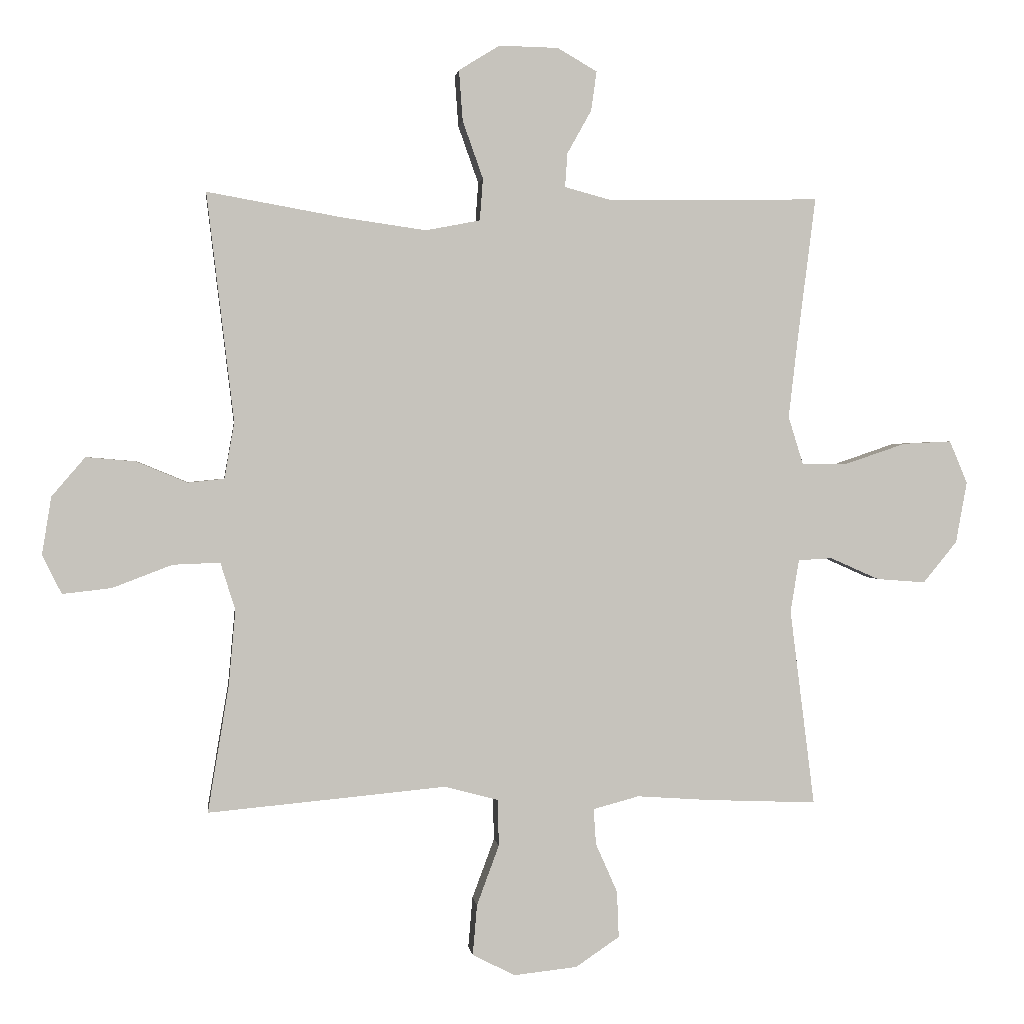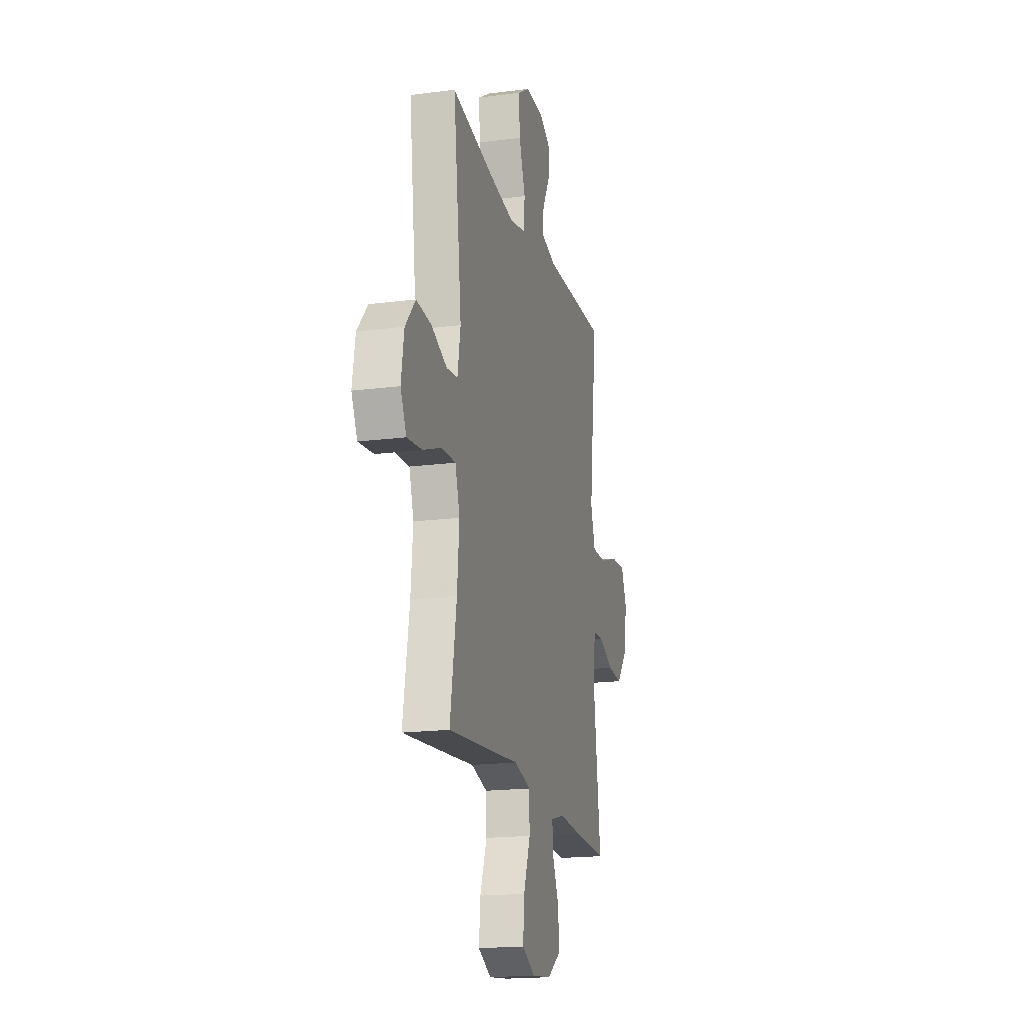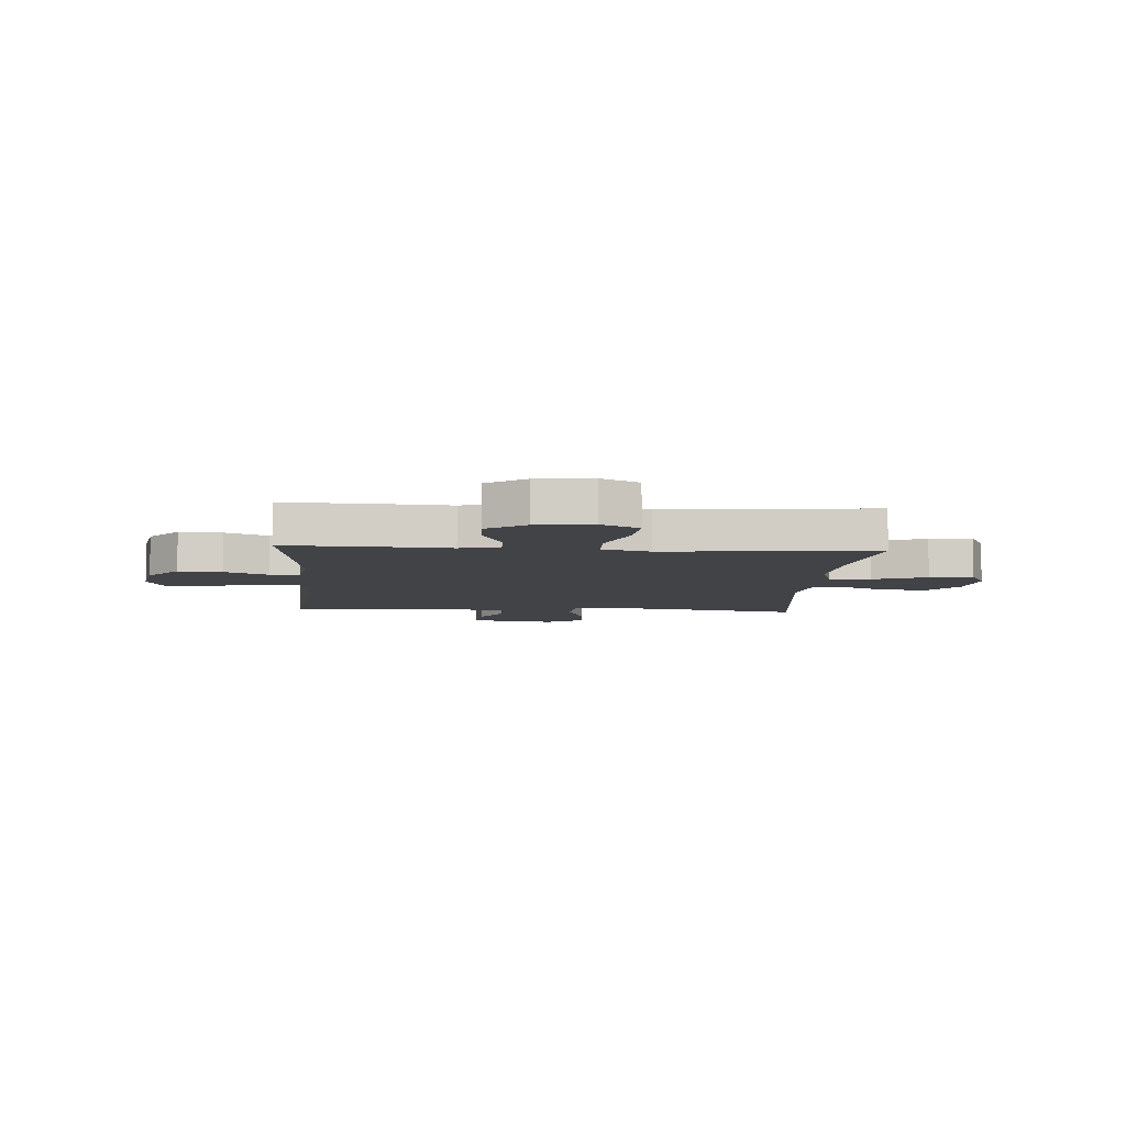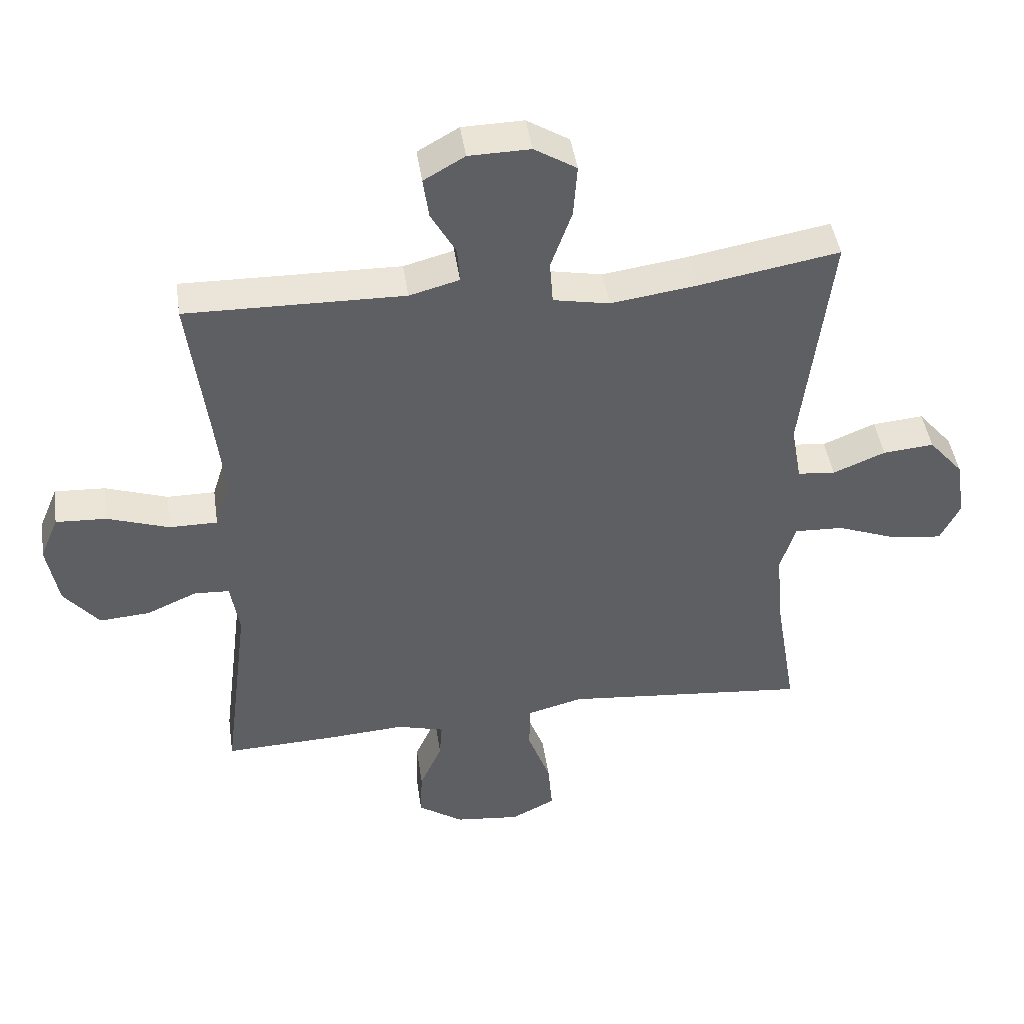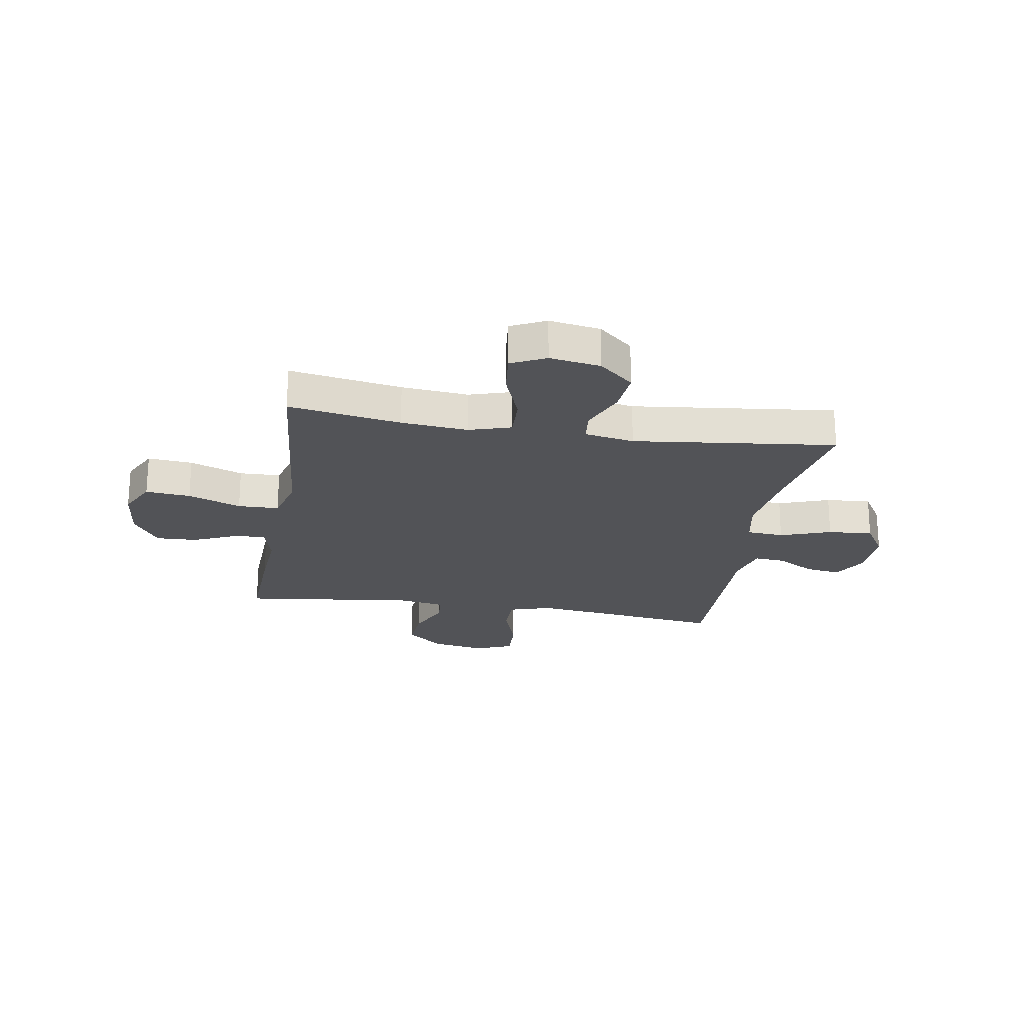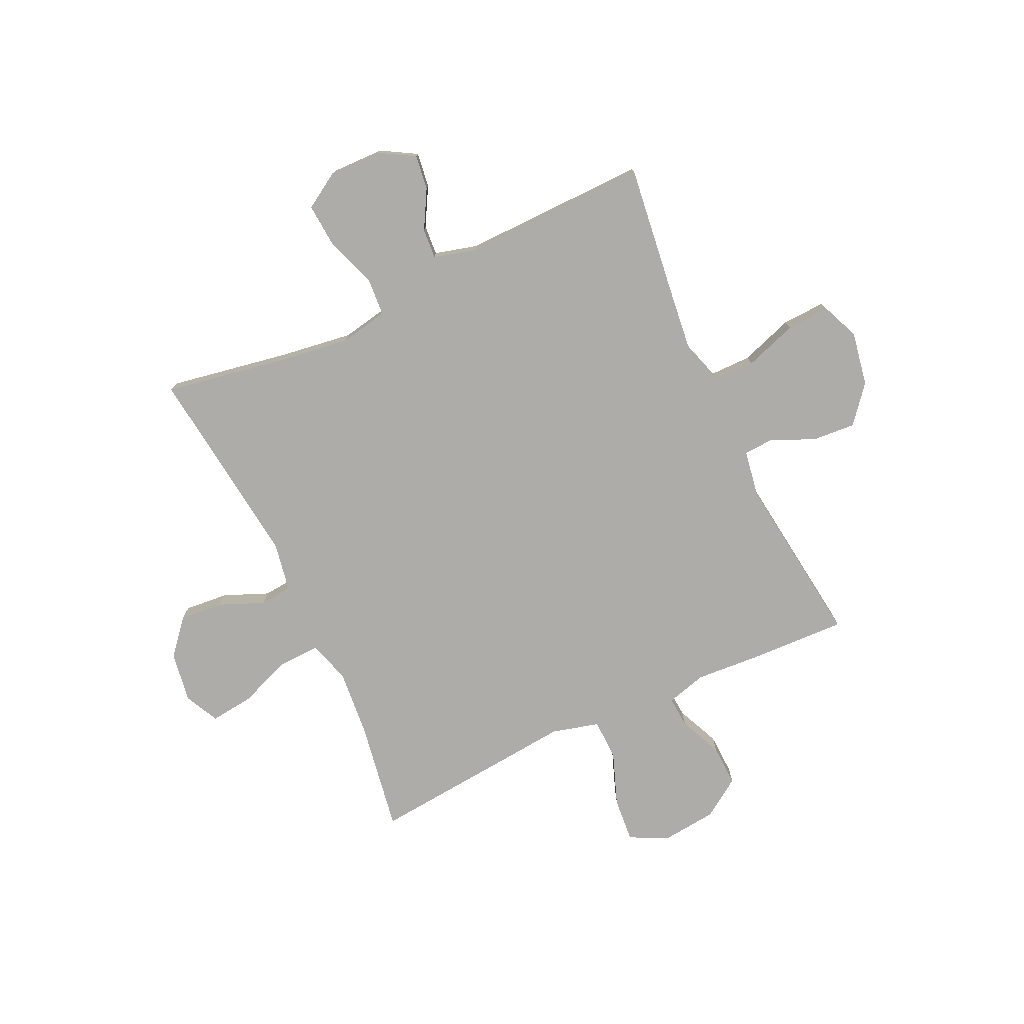
<metadata>
{"format":"obj","ext":"obj","renderer":"f3d","projection":"perspective","resolution":1024,"background":"white","views":[{"elev":1.3,"azim":-7.0,"up":"+Z"},{"elev":-18.2,"azim":-75.9,"up":"+Z"},{"elev":-7.0,"azim":176.0,"up":"+Y"},{"elev":44.7,"azim":171.7,"up":"+Z"},{"elev":-22.3,"azim":-99.5,"up":"+Y"},{"elev":-76.6,"azim":25.1,"up":"+Y"}]}
</metadata>
<code>
v 0.5 0.07 0.5
v 0.47 0.07 0.261
v 0.456 0.07 0.14
v 0.48 0.07 0.063
v 0.555 0.07 0.063
v 0.652 0.07 0.096
v 0.731 0.07 0.1
v 0.76 0.07 0.031
v 0.742 0.07 -0.068
v 0.687 0.07 -0.135
v 0.608 0.07 -0.129
v 0.529 0.07 -0.094
v 0.474 0.07 -0.097
v 0.46 0.07 -0.182
v 0.5 0.07 -0.5
v 0.321 0.07 -0.493
v 0.204 0.07 -0.485
v 0.13 0.07 -0.505
v 0.134 0.07 -0.563
v 0.169 0.07 -0.642
v 0.172 0.07 -0.717
v 0.101 0.07 -0.765
v -0.001 0.07 -0.776
v -0.07 0.07 -0.741
v -0.063 0.07 -0.659
v -0.027 0.07 -0.562
v -0.029 0.07 -0.487
v -0.116 0.07 -0.464
v -0.252 0.07 -0.477
v -0.5 0.07 -0.5
v -0.466 0.07 -0.295
v -0.455 0.07 -0.173
v -0.479 0.07 -0.096
v -0.555 0.07 -0.099
v -0.652 0.07 -0.136
v -0.731 0.07 -0.145
v -0.762 0.07 -0.082
v -0.747 0.07 0.011
v -0.693 0.07 0.074
v -0.613 0.07 0.067
v -0.531 0.07 0.033
v -0.472 0.07 0.039
v -0.456 0.07 0.13
v -0.5 0.07 0.5
v -0.28 0.07 0.461
v -0.146 0.07 0.442
v -0.058 0.07 0.459
v -0.053 0.07 0.527
v -0.086 0.07 0.62
v -0.092 0.07 0.702
v -0.026 0.07 0.743
v 0.07 0.07 0.741
v 0.134 0.07 0.704
v 0.125 0.07 0.64
v 0.086 0.07 0.57
v 0.082 0.07 0.515
v 0.16 0.07 0.494
v 0.5 0 0.5
v 0.47 0 0.261
v 0.456 0 0.14
v 0.48 0 0.063
v 0.555 0 0.063
v 0.652 0 0.096
v 0.731 0 0.1
v 0.76 0 0.031
v 0.742 0 -0.068
v 0.687 0 -0.135
v 0.608 0 -0.129
v 0.529 0 -0.094
v 0.474 0 -0.097
v 0.46 0 -0.182
v 0.5 0 -0.5
v 0.321 0 -0.493
v 0.204 0 -0.485
v 0.13 0 -0.505
v 0.134 0 -0.563
v 0.169 0 -0.642
v 0.172 0 -0.717
v 0.101 0 -0.765
v -0.001 0 -0.776
v -0.07 0 -0.741
v -0.063 0 -0.659
v -0.027 0 -0.562
v -0.029 0 -0.487
v -0.116 0 -0.464
v -0.252 0 -0.477
v -0.5 0 -0.5
v -0.466 0 -0.295
v -0.455 0 -0.173
v -0.479 0 -0.096
v -0.555 0 -0.099
v -0.652 0 -0.136
v -0.731 0 -0.145
v -0.762 0 -0.082
v -0.747 0 0.011
v -0.693 0 0.074
v -0.613 0 0.067
v -0.531 0 0.033
v -0.472 0 0.039
v -0.456 0 0.13
v -0.5 0 0.5
v -0.28 0 0.461
v -0.146 0 0.442
v -0.058 0 0.459
v -0.053 0 0.527
v -0.086 0 0.62
v -0.092 0 0.702
v -0.026 0 0.743
v 0.07 0 0.741
v 0.134 0 0.704
v 0.125 0 0.64
v 0.086 0 0.57
v 0.082 0 0.515
v 0.16 0 0.494
f 53 54 55
f 52 53 55
f 51 52 55
f 50 51 55
f 49 50 55
f 48 49 55
f 47 48 55 56
f 43 44 45
f 42 43 45 46
f 39 40 41
f 38 39 41
f 37 38 41
f 36 37 41
f 35 36 41
f 34 35 41
f 33 34 41 42
f 42 46 47
f 33 42 47
f 32 33 47
f 28 29 30 31
f 47 56 57
f 32 47 57
f 31 32 57
f 28 31 57
f 27 28 57
f 24 25 26
f 23 24 26
f 22 23 26
f 21 22 26
f 20 21 26
f 19 20 26
f 14 15 16 17
f 13 14 17 18
f 10 11 12
f 9 10 12
f 8 9 12
f 7 8 12
f 6 7 12
f 5 6 12
f 4 5 12 13
f 3 4 13 18
f 57 1 2
f 27 57 2
f 26 27 2
f 18 19 26
f 2 3 18 26
f 112 111 110
f 112 110 109
f 112 109 108
f 112 108 107
f 112 107 106
f 112 106 105
f 113 112 105 104
f 102 101 100
f 103 102 100 99
f 98 97 96
f 98 96 95
f 98 95 94
f 98 94 93
f 98 93 92
f 98 92 91
f 99 98 91 90
f 104 103 99
f 104 99 90
f 104 90 89
f 88 87 86 85
f 114 113 104
f 114 104 89
f 114 89 88
f 114 88 85
f 114 85 84
f 83 82 81
f 83 81 80
f 83 80 79
f 83 79 78
f 83 78 77
f 83 77 76
f 74 73 72 71
f 75 74 71 70
f 69 68 67
f 69 67 66
f 69 66 65
f 69 65 64
f 69 64 63
f 69 63 62
f 70 69 62 61
f 75 70 61 60
f 59 58 114
f 59 114 84
f 59 84 83
f 83 76 75
f 83 75 60 59
f 1 58 59 2
f 2 59 60 3
f 3 60 61 4
f 4 61 62 5
f 5 62 63 6
f 6 63 64 7
f 7 64 65 8
f 8 65 66 9
f 9 66 67 10
f 10 67 68 11
f 11 68 69 12
f 12 69 70 13
f 13 70 71 14
f 14 71 72 15
f 15 72 73 16
f 16 73 74 17
f 17 74 75 18
f 18 75 76 19
f 19 76 77 20
f 20 77 78 21
f 21 78 79 22
f 22 79 80 23
f 23 80 81 24
f 24 81 82 25
f 25 82 83 26
f 26 83 84 27
f 27 84 85 28
f 28 85 86 29
f 29 86 87 30
f 30 87 88 31
f 31 88 89 32
f 32 89 90 33
f 33 90 91 34
f 34 91 92 35
f 35 92 93 36
f 36 93 94 37
f 37 94 95 38
f 38 95 96 39
f 39 96 97 40
f 40 97 98 41
f 41 98 99 42
f 42 99 100 43
f 43 100 101 44
f 44 101 102 45
f 45 102 103 46
f 46 103 104 47
f 47 104 105 48
f 48 105 106 49
f 49 106 107 50
f 50 107 108 51
f 51 108 109 52
f 52 109 110 53
f 53 110 111 54
f 54 111 112 55
f 55 112 113 56
f 56 113 114 57
f 57 114 58 1

</code>
